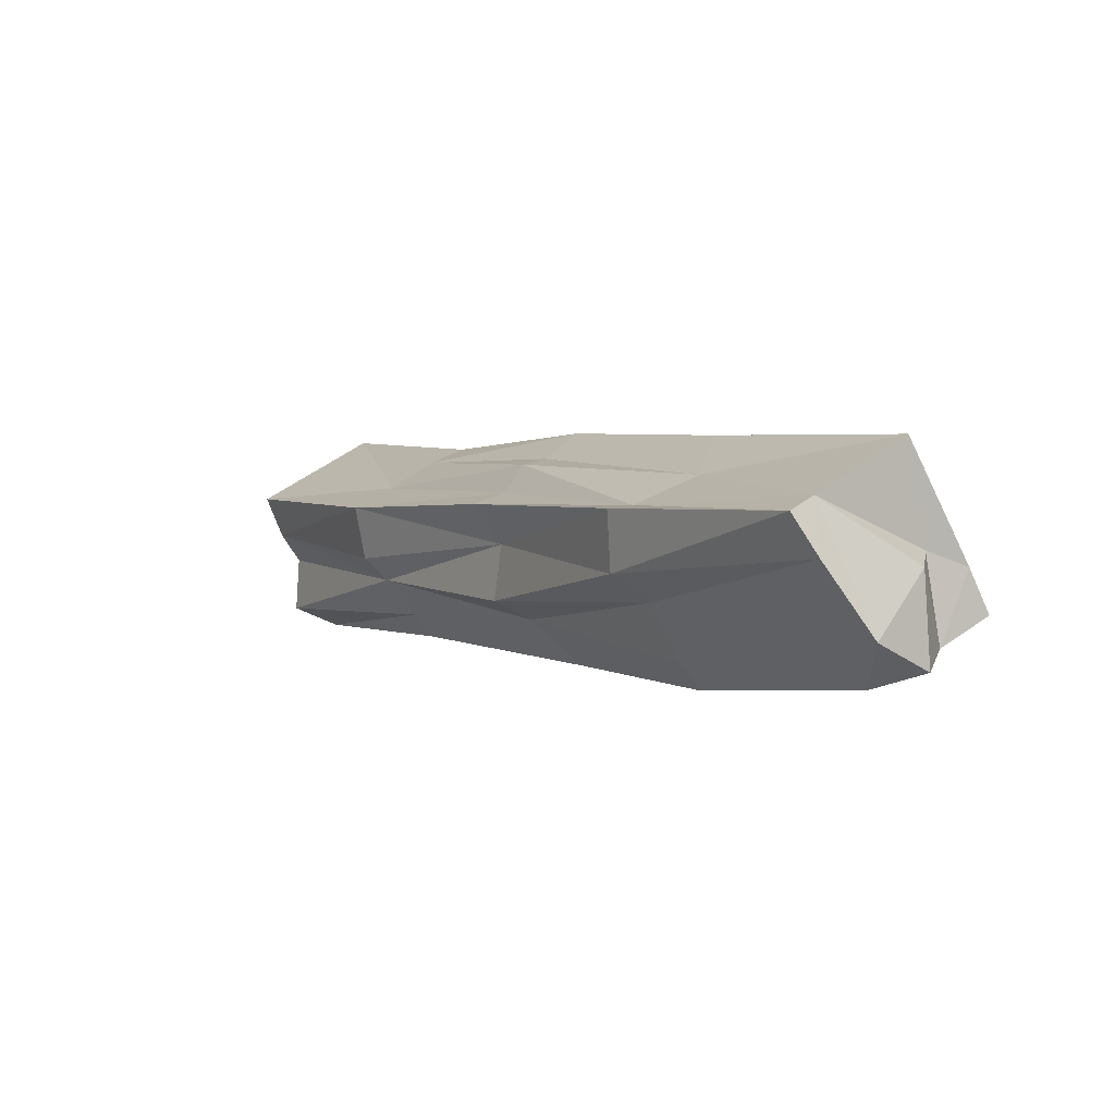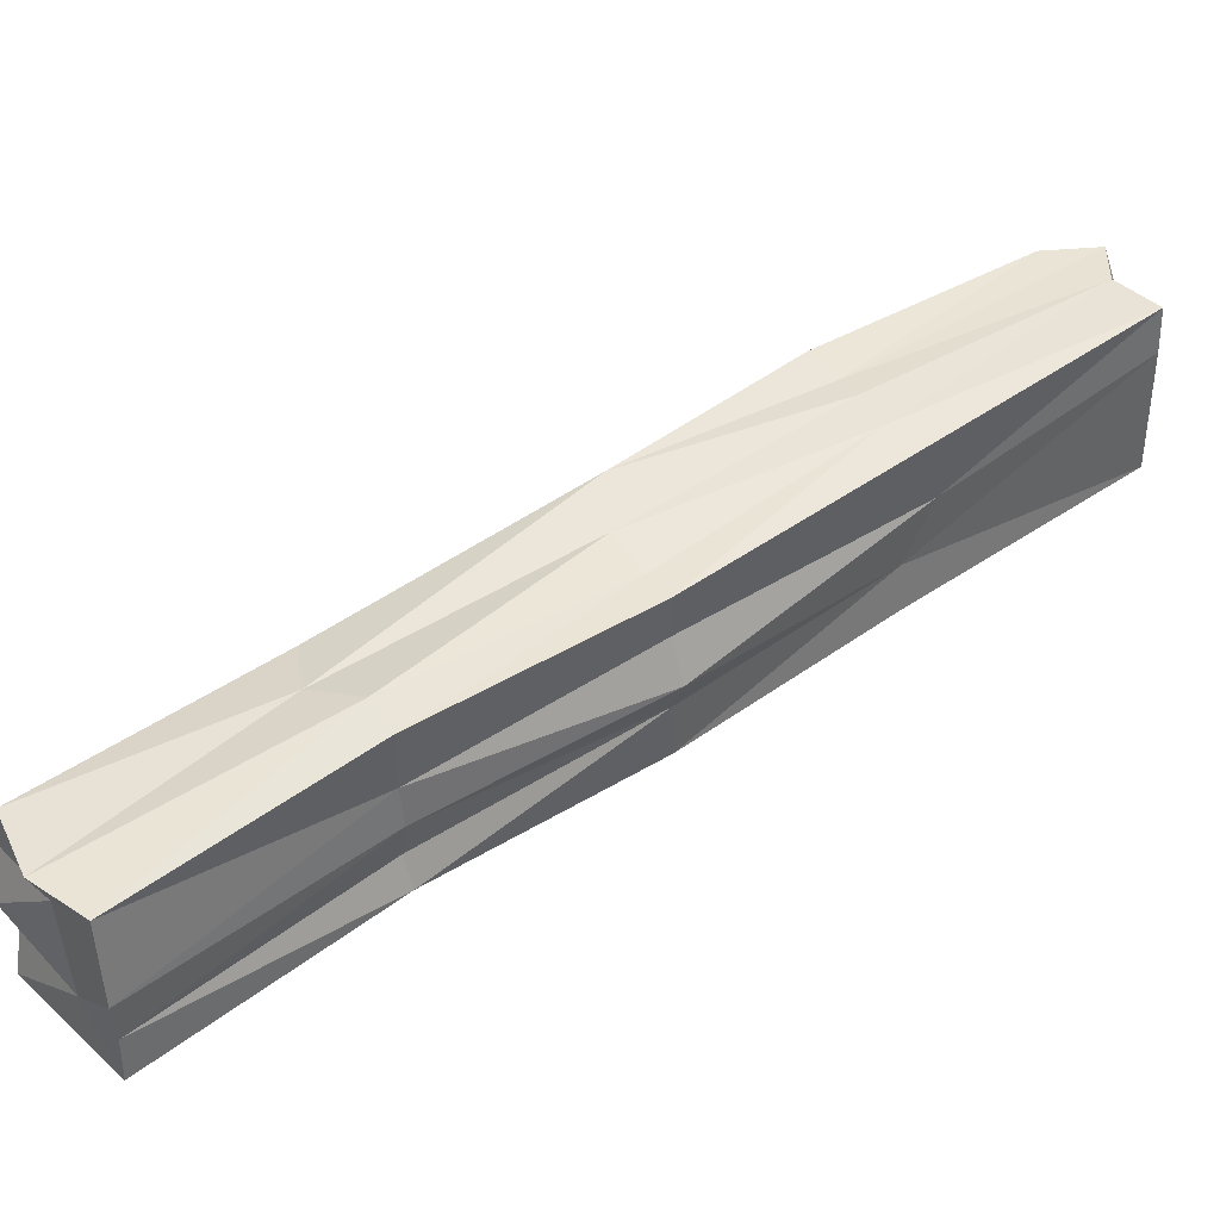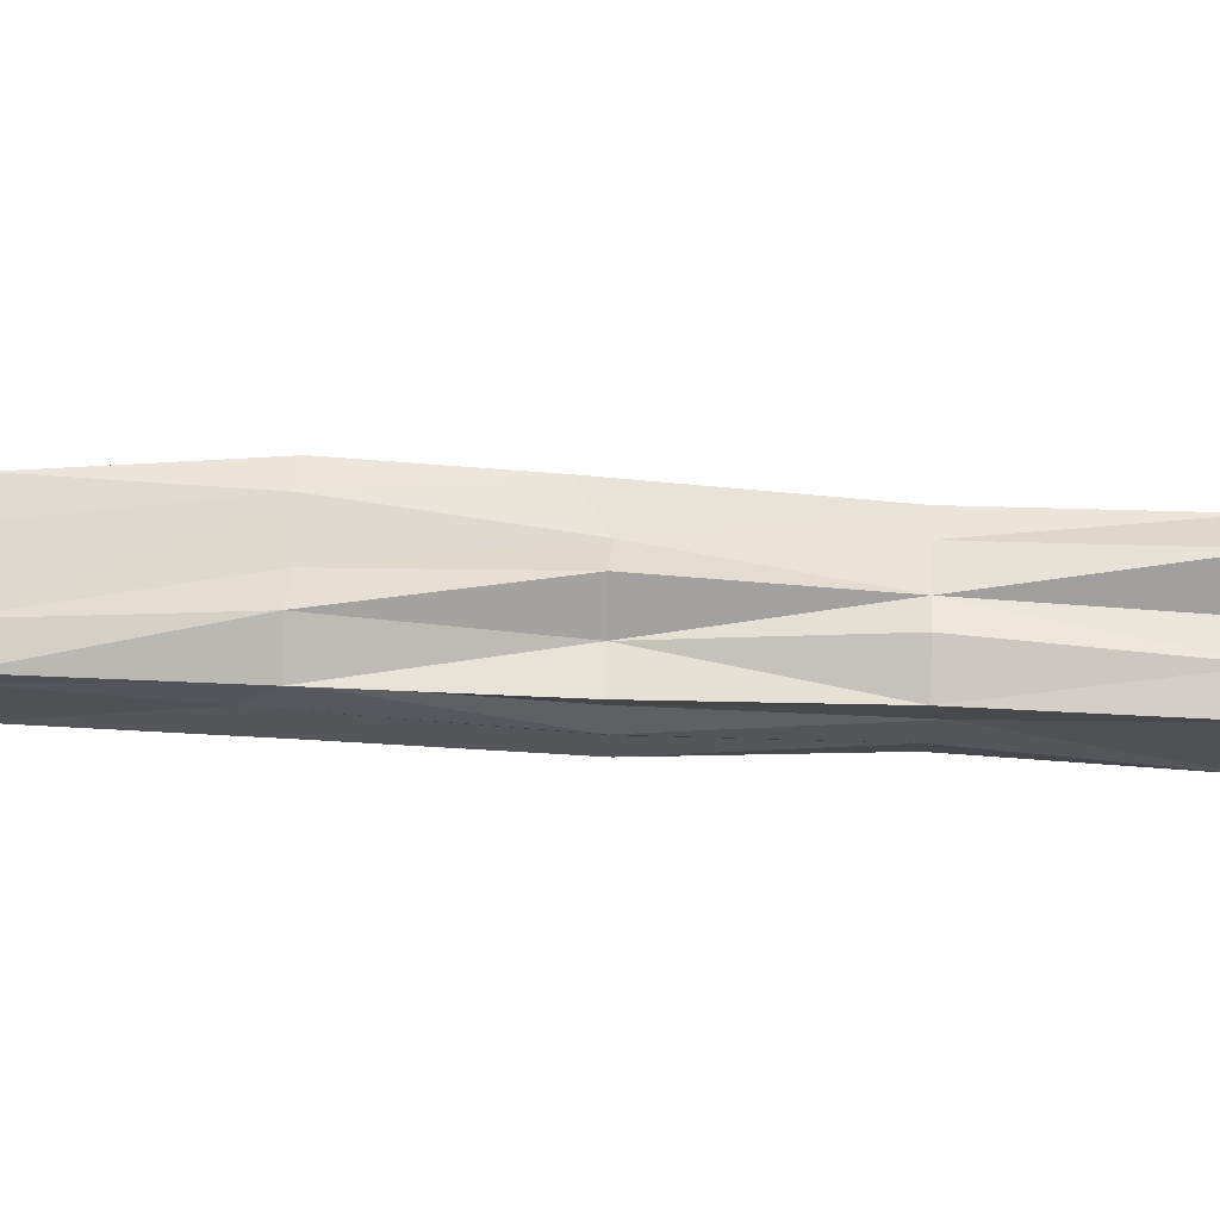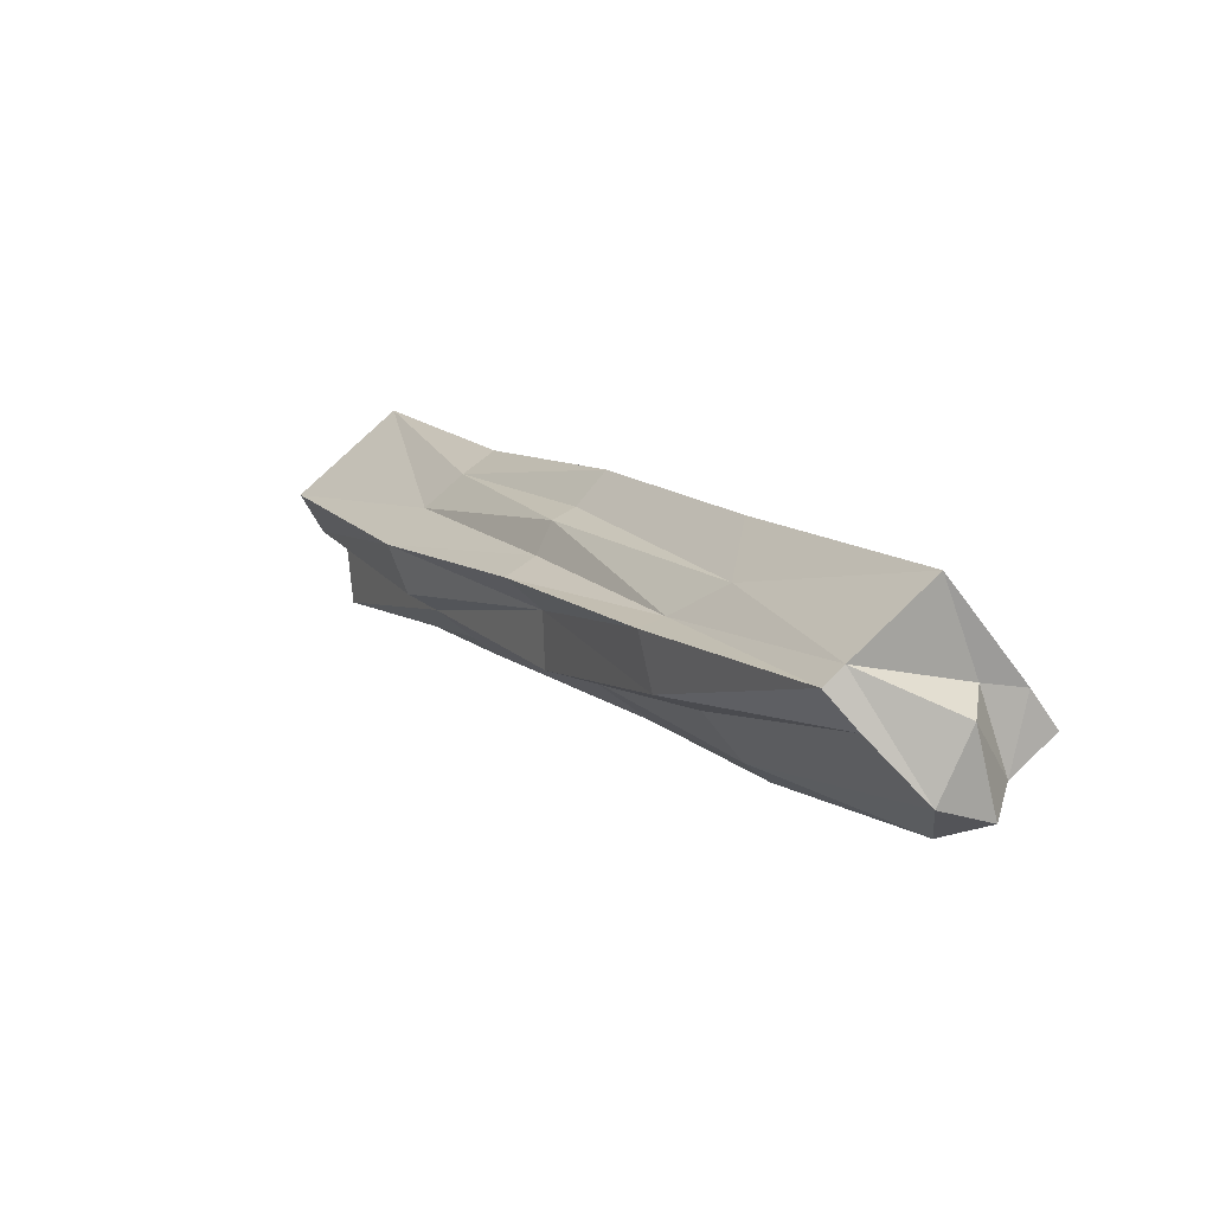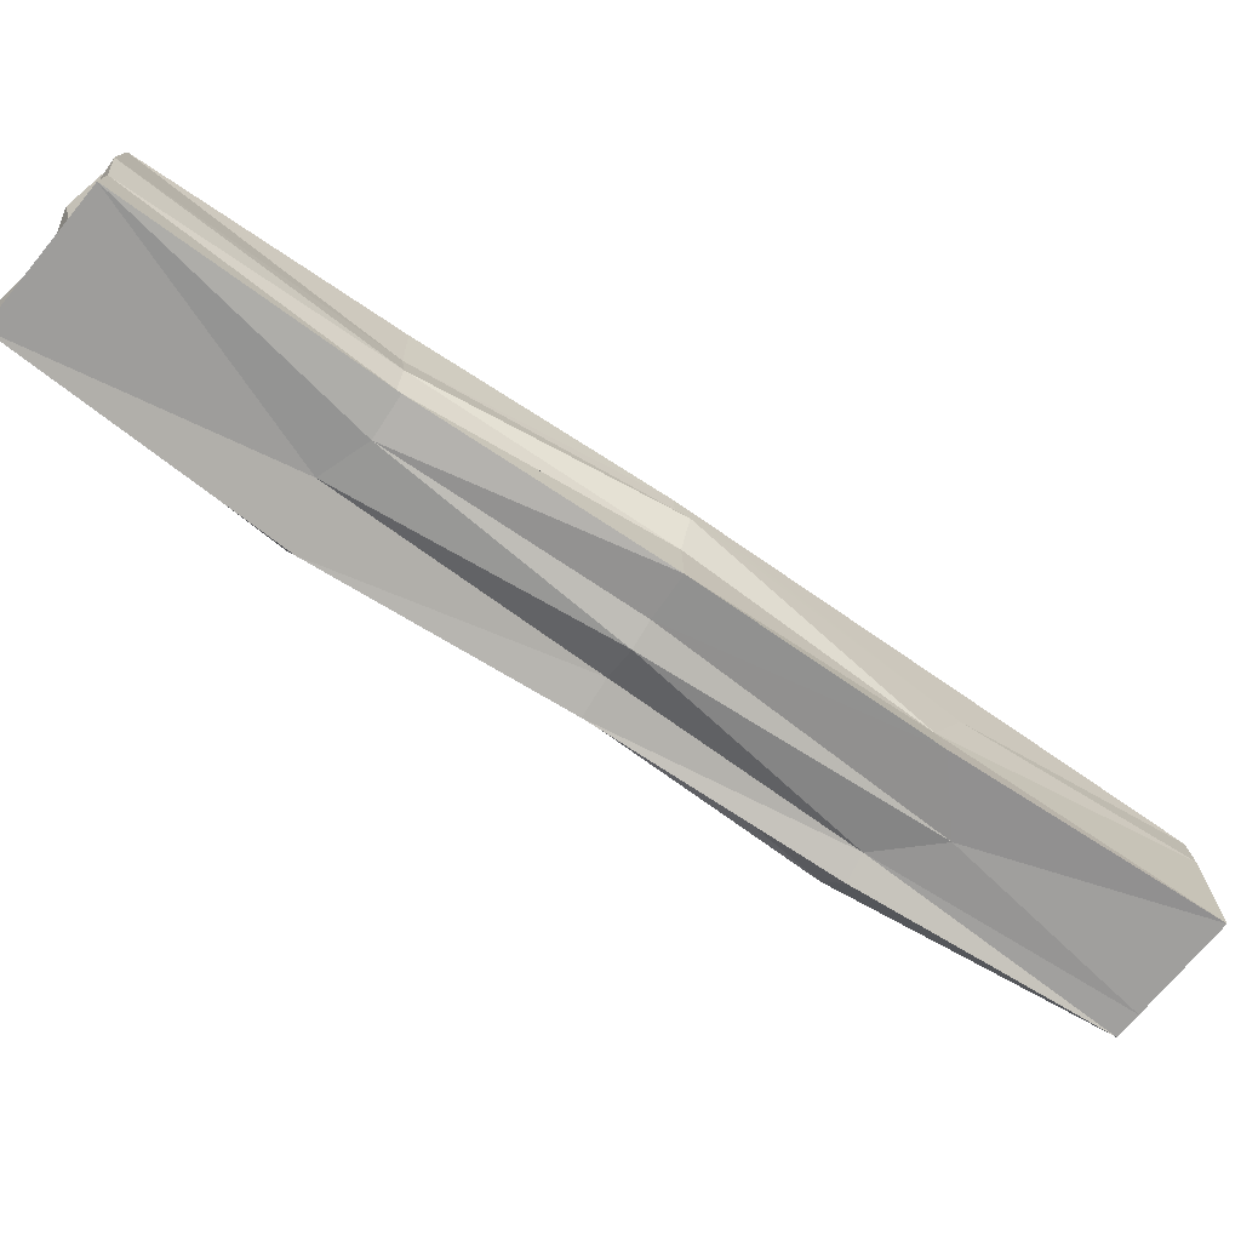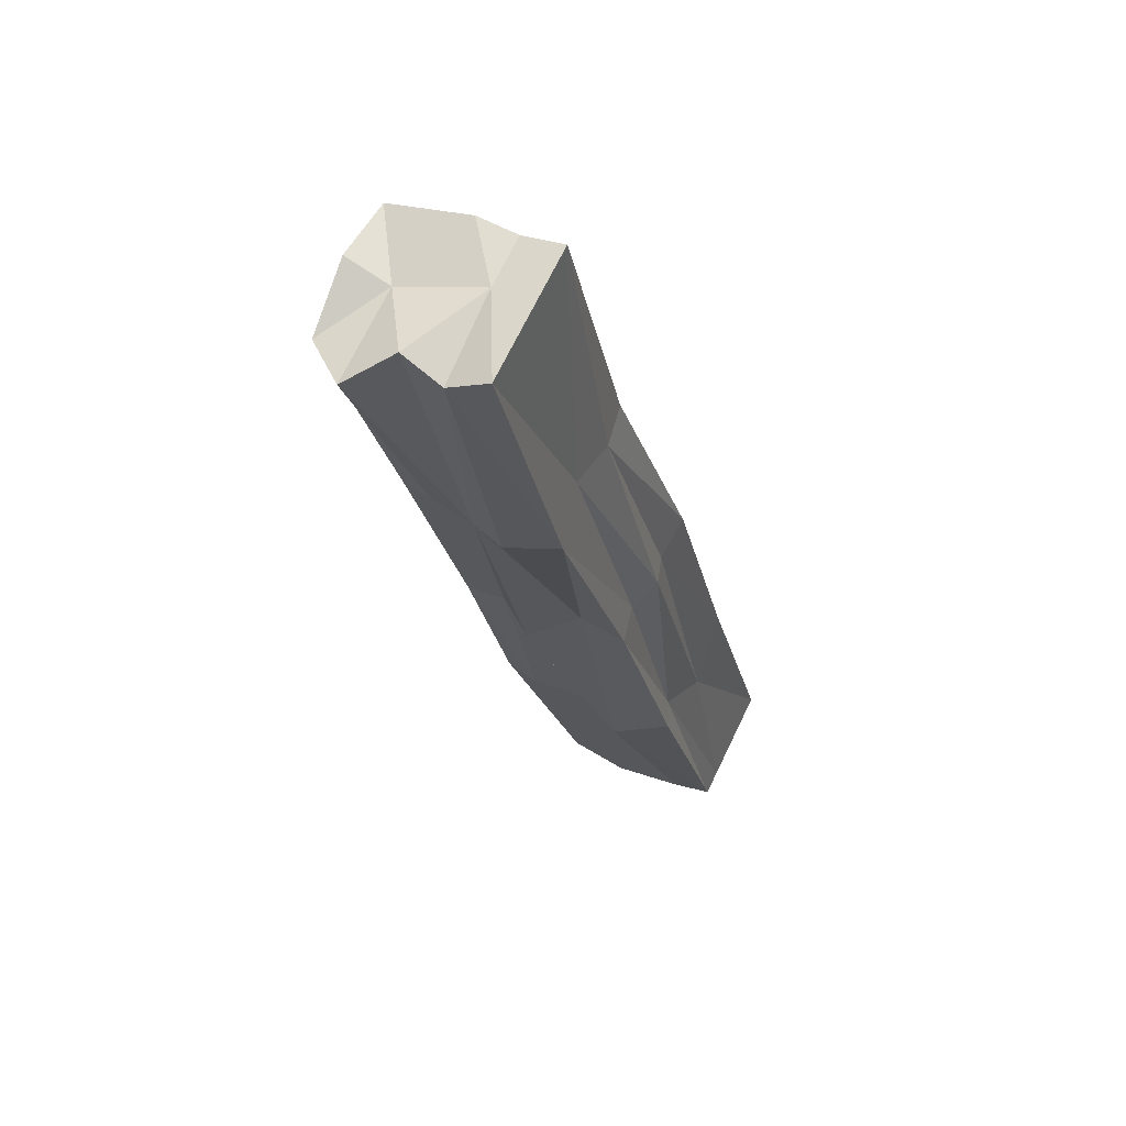
<metadata>
{"format":"obj","ext":"obj","renderer":"f3d","projection":"perspective","resolution":1024,"background":"white","views":[{"elev":-75.0,"azim":26.3,"up":"+Z"},{"elev":42.3,"azim":19.8,"up":"+Y"},{"elev":-19.9,"azim":-120.6,"up":"+Y"},{"elev":-60.5,"azim":35.7,"up":"+Z"},{"elev":-72.8,"azim":22.7,"up":"+Y"},{"elev":35.4,"azim":-61.1,"up":"+Z"}]}
</metadata>
<code>
o Cube.029_Cube.032
v 11.82 5.416 10.31
v 11.67 5.417 10.22
v 12.4 5.488 9.097
v 11.83 5.191 10.32
v 12.41 5.263 9.08
v 12.19 5.451 9.754
v 12.07 5.476 9.617
v 11.74 5.417 10.29
v 12.42 5.321 9.066
v 12.04 5.221 9.639
v 11.67 5.302 10.24
v 12.19 5.216 9.74
v 11.83 5.305 10.32
v 12.52 5.383 9.079
v 12.21 5.337 9.759
v 12.11 5.212 9.689
v 12.01 5.348 9.626
v 12.1 5.467 9.699
v 12.56 5.491 9.159
v 11.85 5.429 9.927
v 11.85 5.206 9.908
v 11.63 5.361 10.2
v 12.56 5.263 9.158
v 12.01 5.217 10.01
v 11.67 5.191 10.23
v 11.83 5.249 10.31
v 12 5.448 10.03
v 12.5 5.49 9.124
v 12.22 5.5 9.378
v 12.44 5.426 9.044
v 12.22 5.24 9.363
v 11.67 5.249 10.21
v 12.36 5.238 9.46
v 12.56 5.43 9.161
v 11.77 5.249 10.28
v 12 5.312 10.02
v 12.19 5.29 9.745
v 12.19 5.392 9.749
v 11.9 5.215 9.97
v 12.08 5.231 9.666
v 12.14 5.222 9.708
v 11.84 5.321 9.909
v 12.21 5.369 9.367
v 12.03 5.398 9.648
v 12.05 5.288 9.648
v 12.29 5.491 9.424
v 12.15 5.451 9.73
v 12.26 5.487 9.401
v 12.32 5.475 9.446
v 11.97 5.463 10
v 12.19 5.31 9.346
v 12.21 5.453 9.368
v 11.85 5.387 9.92
v 12.33 5.251 9.359
v 12.24 5.254 9.382
v 12.38 5.381 9.43
v 12.36 5.299 9.459
v 11.99 5.259 10.01
v 11.75 5.36 10.26
v 12.44 5.263 9.096
v 12.53 5.388 9.149
v 12.47 5.488 9.063
v 12 5.365 10.02
v 11.96 5.209 9.985
v 11.83 5.276 9.899
v 11.89 5.444 9.996
f 20 2 66
f 24 4 64
f 14 28 61
f 60 9 30
f 59 11 35
f 66 8 50
f 54 41 16
f 23 33 54
f 60 54 55
f 39 25 21
f 56 38 15
f 34 19 56
f 35 4 26
f 13 35 26
f 23 61 34
f 60 61 23
f 14 62 28
f 64 4 39
f 7 66 18
f 26 36 13
f 63 27 1
f 30 3 62
f 60 14 61
f 59 22 11
f 57 15 37
f 6 56 19
f 55 16 40
f 39 4 25
f 41 33 12
f 22 42 11
f 44 43 17
f 45 31 10
f 18 49 46
f 7 46 48
f 48 29 7
f 48 28 62
f 48 3 29
f 6 49 47
f 1 50 8
f 19 28 49
f 28 46 49
f 27 47 50
f 50 18 66
f 17 51 45
f 51 5 31
f 9 51 43
f 7 52 44
f 52 3 30
f 52 9 43
f 2 53 22
f 20 44 53
f 42 44 17
f 10 55 40
f 60 23 54
f 55 5 60
f 21 40 39
f 12 57 37
f 40 16 39
f 57 23 34
f 26 24 58
f 34 56 57
f 24 37 58
f 36 37 15
f 13 59 35
f 8 2 59
f 2 22 59
f 28 34 61
f 1 8 59
f 60 30 14
f 60 5 9
f 25 35 32
f 32 21 25
f 14 30 62
f 13 63 1
f 11 32 35
f 63 15 38
f 63 6 27
f 64 16 41
f 64 12 24
f 32 42 65
f 42 45 65
f 21 45 10
f 66 2 8
f 7 20 66
f 26 58 36
f 57 56 15
f 6 38 56
f 55 54 16
f 41 54 33
f 22 53 42
f 44 52 43
f 45 51 31
f 18 47 49
f 7 18 46
f 48 46 28
f 48 62 3
f 6 19 49
f 1 27 50
f 27 6 47
f 50 47 18
f 17 43 51
f 51 9 5
f 7 29 52
f 52 29 3
f 52 30 9
f 2 20 53
f 20 7 44
f 42 53 44
f 10 31 55
f 55 31 5
f 21 10 40
f 12 33 57
f 57 33 23
f 26 4 24
f 24 12 37
f 36 58 37
f 13 1 59
f 28 19 34
f 25 4 35
f 32 65 21
f 13 36 63
f 63 36 15
f 63 38 6
f 64 39 16
f 64 41 12
f 32 11 42
f 42 17 45
f 21 65 45

</code>
